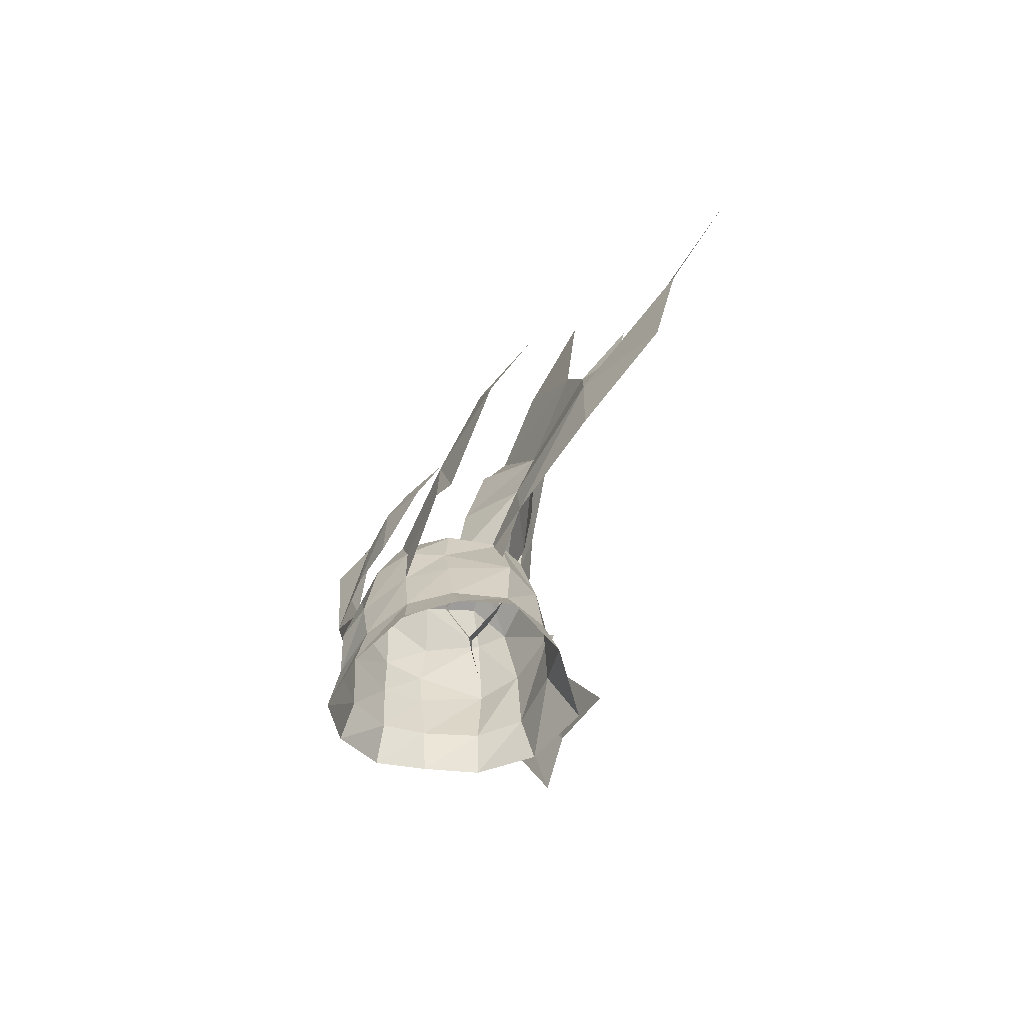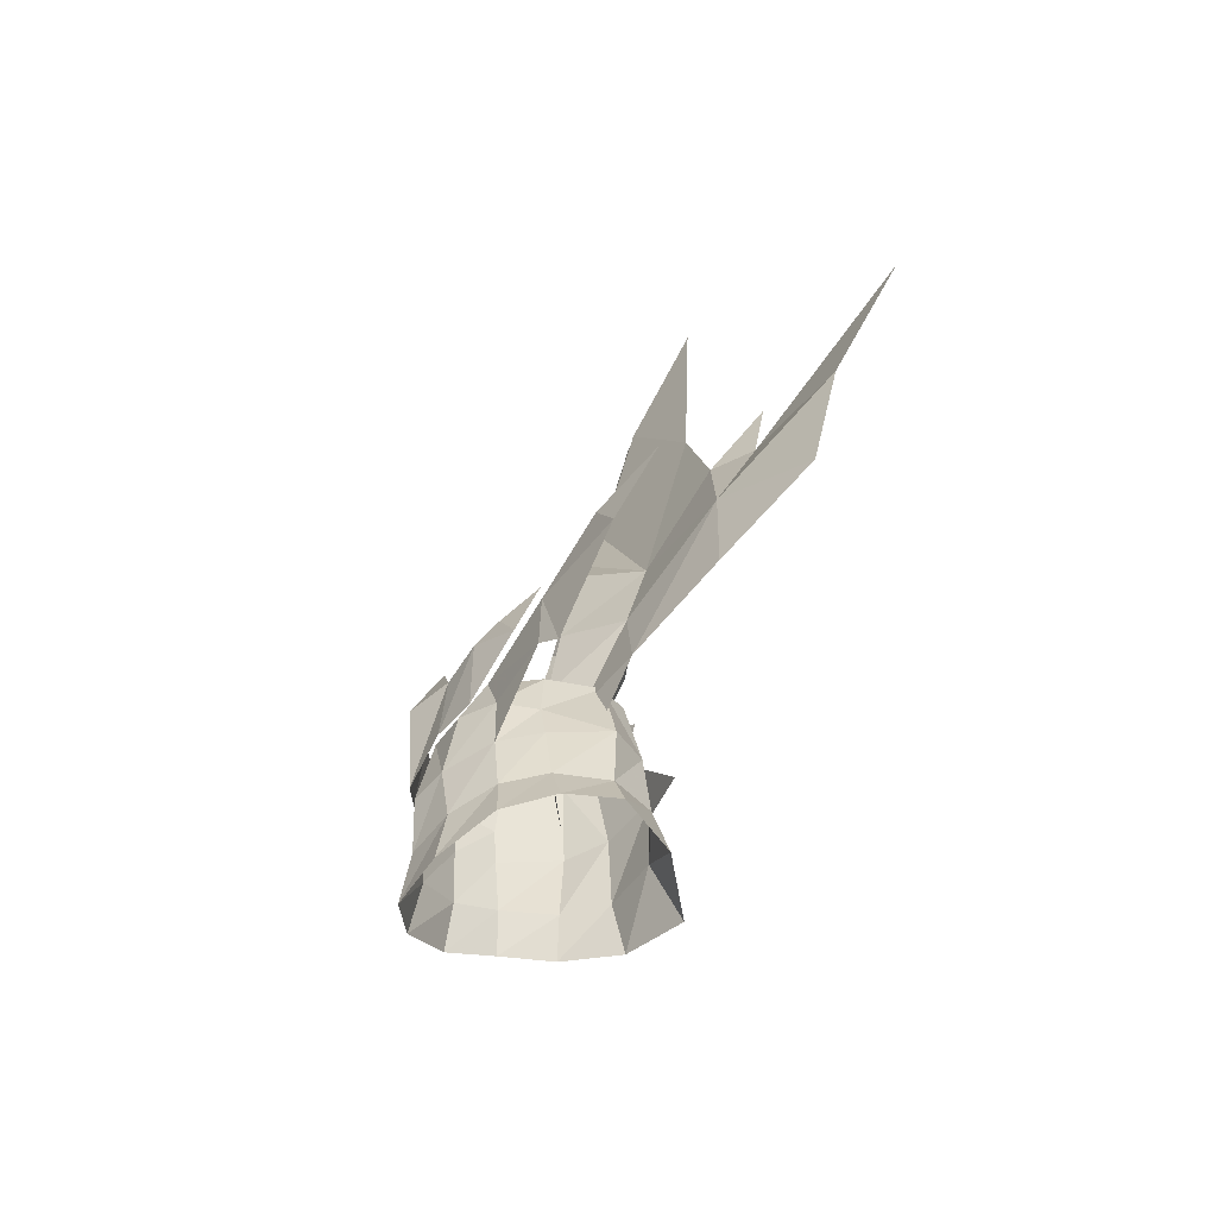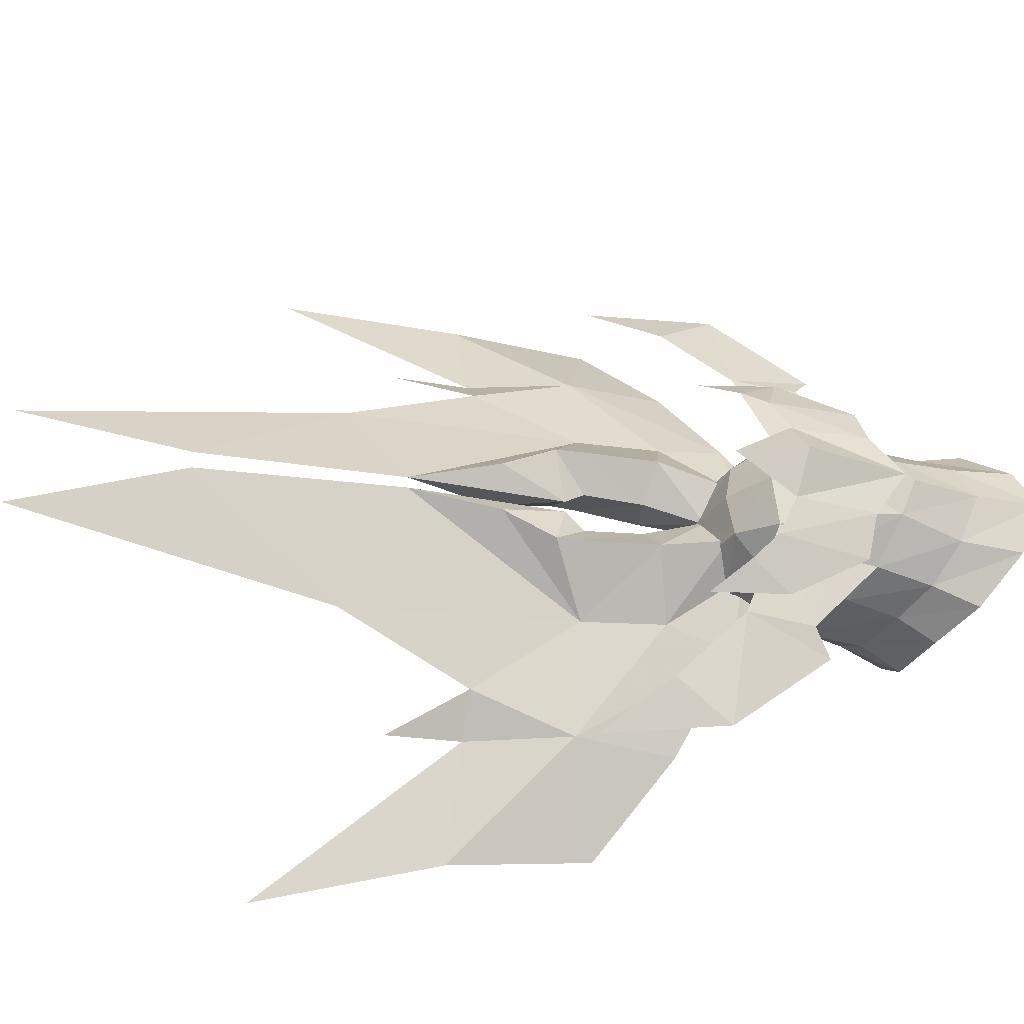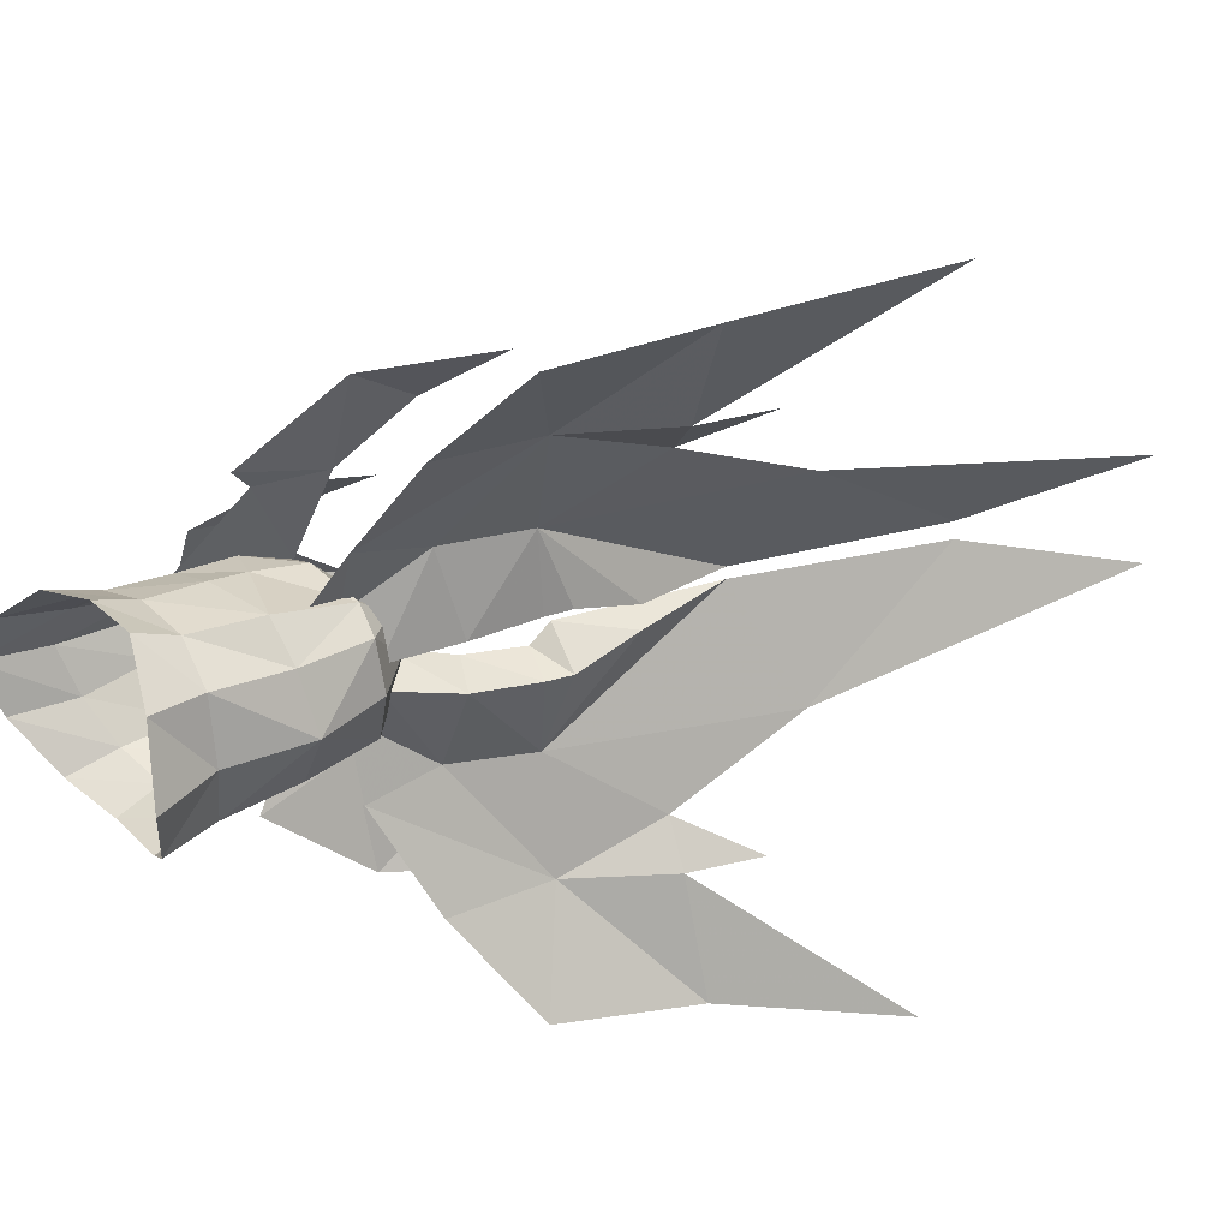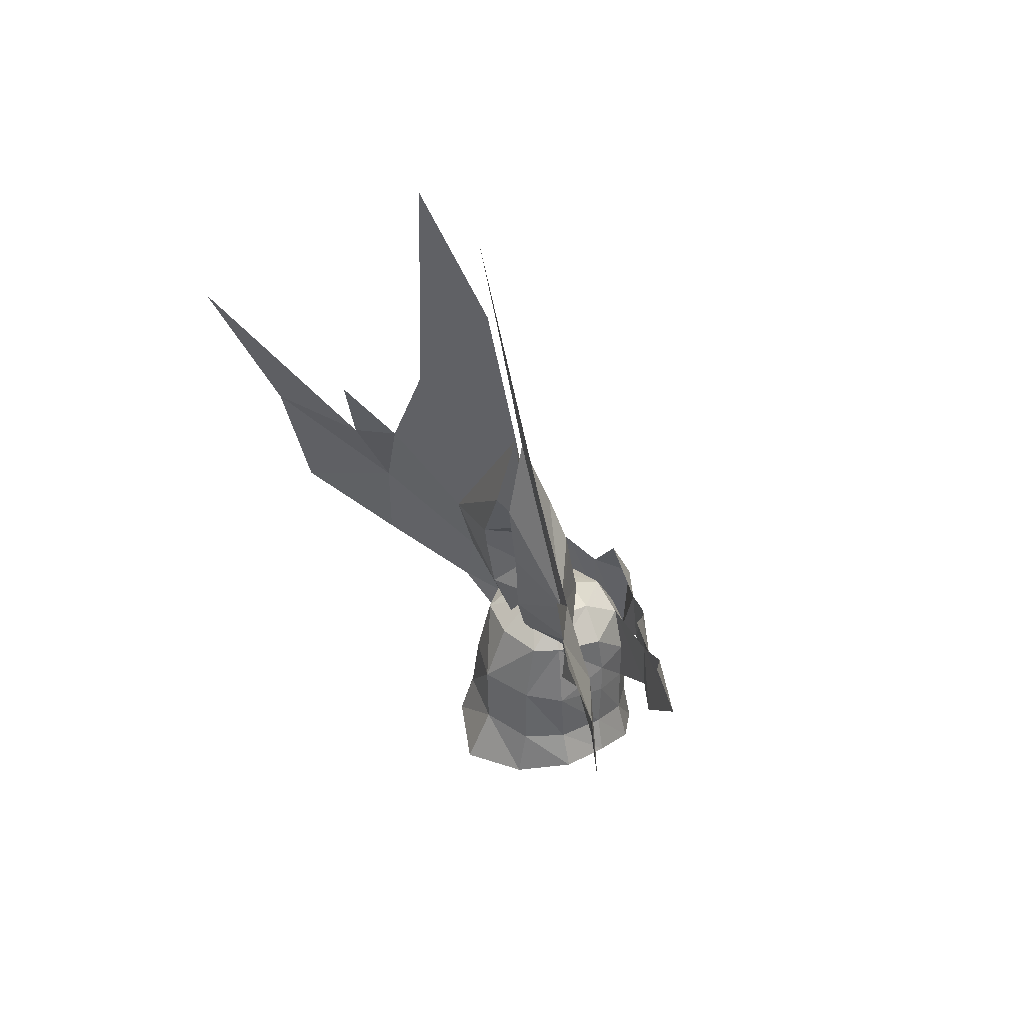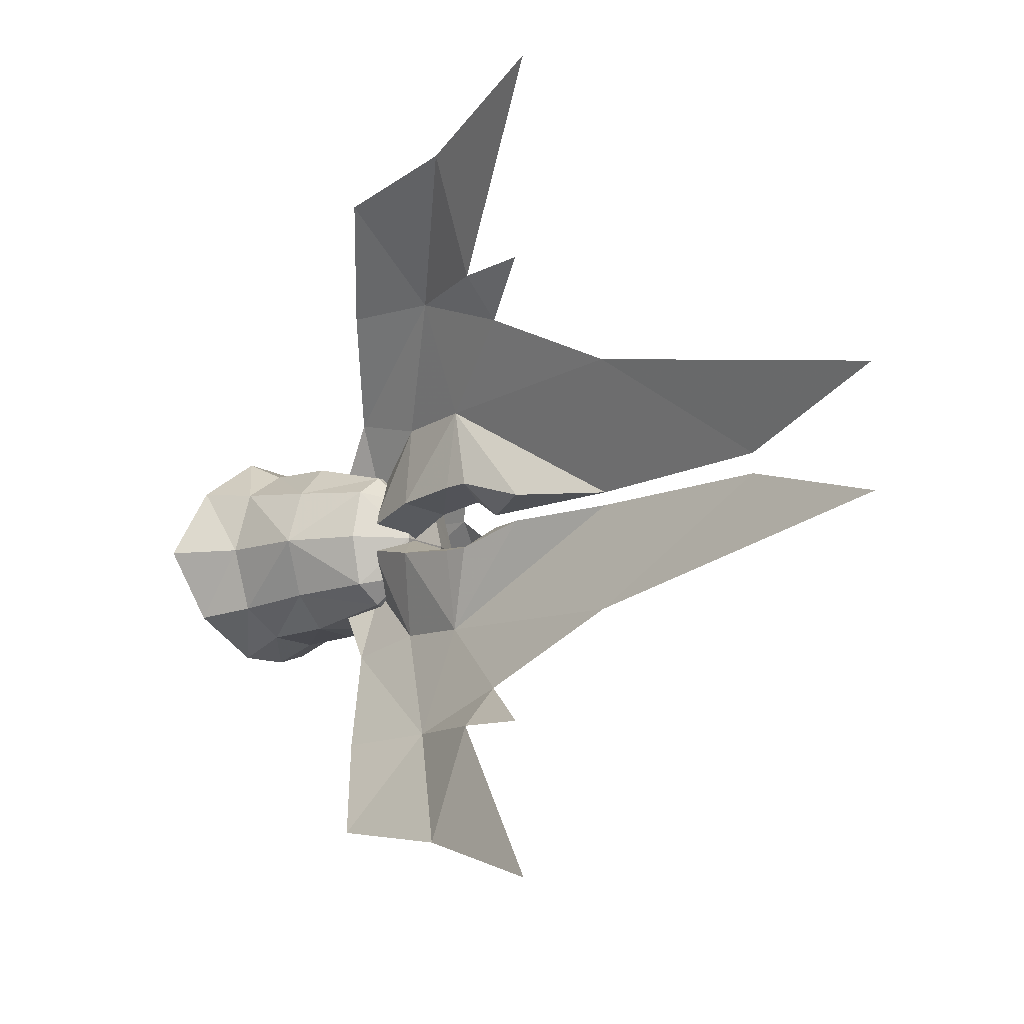
<metadata>
{"format":"obj","ext":"obj","renderer":"f3d","projection":"perspective","resolution":1024,"background":"white","views":[{"elev":-62.1,"azim":169.3,"up":"+Z"},{"elev":-51.9,"azim":163.1,"up":"+Z"},{"elev":-36.6,"azim":69.8,"up":"+Y"},{"elev":34.3,"azim":-118.8,"up":"+Y"},{"elev":45.3,"azim":-35.9,"up":"+Z"},{"elev":-10.8,"azim":-47.5,"up":"+Y"}]}
</metadata>
<code>
g common_helmet_59730
v -2.683 -2.519 9.82
v -2.189 -0.1981 13.16
v -3.349 -1.179 16.71
v -1.729 -2.347 4.877
v -1.4 -0.1329 8.8
v -2.723 -3.845 6.925
v -2.526 -4.618 4.719
v -1.729 -2.347 4.877
v -2.723 -3.845 6.925
v -1.313 -2.279 3.131
v 2.55 0 1.529
v 1.987 -0.8939 1.604
v 2.41 1e-06 -0.7203
v 1.912 0 2.876
v 2.125 -0.9642 -0.115
v 1.293 -2.13 2.341
v 1.123 -2.692 1.444
v 1.69 -1.691 1.923
v 0.6208 -2.672 3.018
v 0.2023 -1.816 -0.3258
v 1.117 -1.521 -0.5794
v 0.283 -1.711 0.4418
v 1.125 -1.509 0.5834
v -1.885 0 1.894
v -1.629 -1.037 1.853
v -0.9028 0 2.661
v -0.8151 -0.8296 2.486
v 0.3885 0 2.413
v 0.3277 -0.833 2.235
v 1.377 0 1.838
v 1.218 -1.045 1.636
v -1.968 -1.161 0.2879
v -2.478 0 0.4347
v 2.29 1e-06 -0.9931
v 1.968 1e-06 0.6934
v 1.932 -0.6811 -0.8224
v 1.723 -0.862 0.642
v -1.226 -1.828 0.168
v -1.167 -1.88 -1.338
v -2.084 -1.309 -1.317
v -2.443 1e-06 -1.378
v 0.07922 -1.906 -1.542
v 1.042 -1.635 -1.875
v 2.234 1e-06 -2.472
v 1.807 -0.9257 -2.222
v -1.251 -2.28 -2.231
v -2.406 -1.443 -2.474
v -3.134 1e-06 -2.731
v -0.02238 -2.252 -2.441
v 1.099 -1.953 -2.921
v 2.414 1e-06 -3.866
v 2.008 -1.026 -3.544
v 0.2024 -1.595 1.526
v -1.06 -1.434 1.847
v -3.703 -4.692 8.42
v -3.451 -4.661 6.836
v -2.723 -3.845 6.925
v -1.313 -2.621 1.622
v -1.313 -2.279 3.131
v -2.526 -4.618 4.719
v -2.471 -4.706 2.539
v -4.39 -7.019 6.833
v -5.788 -7.848 10.53
v -3.848 -6.684 3.867
v -1.079 -1.604 0.9133
v -0.7588 -1.09 1.601
v 1.125 -1.509 0.5834
v 0.7164 -3.052 0.7522
v 1.117 -1.521 -0.5794
v 1.218 -1.045 1.636
v 0.6645 -2.996 2.235
v 0.4599 -3.593 0.3358
v -0.136 -5.224 2.303
v -0.02072 -4.405 3.551
v -1.021 -5.439 4.854
v -2.189 0.1981 13.16
v -2.683 2.519 9.82
v -3.349 1.179 16.71
v -1.729 2.347 4.877
v -1.4 0.1329 8.8
v -2.526 4.618 4.719
v -2.723 3.845 6.925
v -1.729 2.347 4.877
v -2.723 3.845 6.925
v -1.313 2.279 3.131
v 1.987 0.8939 1.604
v 1.123 2.692 1.444
v 1.69 1.691 1.923
v 1.732 1.868 -0.05955
v 2.125 0.9642 -0.115
v 1.293 2.13 2.341
v 0.6208 2.672 3.018
v 1.117 1.521 -0.5794
v 0.2023 1.816 -0.3258
v 0.283 1.711 0.4418
v 1.125 1.509 0.5834
v -1.629 1.037 1.853
v -0.8151 0.8296 2.486
v 0.3277 0.833 2.235
v 1.218 1.045 1.636
v -1.968 1.161 0.2879
v 1.932 0.6811 -0.8224
v 1.723 0.862 0.642
v -1.226 1.828 0.168
v -1.167 1.88 -1.338
v -2.084 1.309 -1.317
v 1.042 1.635 -1.875
v 0.07922 1.906 -1.542
v 1.807 0.9257 -2.222
v -1.251 2.28 -2.231
v -2.406 1.443 -2.474
v 1.099 1.953 -2.921
v -0.02238 2.252 -2.441
v 2.008 1.026 -3.544
v 0.2024 1.595 1.526
v -1.06 1.434 1.847
v -3.451 4.661 6.836
v -3.703 4.692 8.42
v -2.723 3.845 6.925
v -1.313 2.279 3.131
v -1.313 2.621 1.622
v -2.526 4.618 4.719
v -2.471 4.706 2.539
v -4.39 7.019 6.833
v -5.788 7.848 10.53
v -3.848 6.684 3.867
v -0.7588 1.09 1.601
v -1.079 1.604 0.9133
v 0.7164 3.052 0.7522
v 1.125 1.509 0.5834
v 1.117 1.521 -0.5794
v 1.218 1.045 1.636
v 0.6645 2.996 2.235
v 0.4599 3.593 0.3358
v -0.136 5.224 2.303
v -0.02072 4.405 3.551
v -1.021 5.439 4.854
v 1.732 -1.868 -0.05955
f 1 2 3
f 1 4 5
f 6 7 8
f 1 9 4
f 7 10 8
f 11 12 13
f 14 12 11
f 12 15 13
f 16 17 18
f 12 18 15
f 16 19 17
f 20 21 22
f 23 22 21
f 24 25 26
f 27 26 25
f 28 29 30
f 31 30 29
f 32 25 33
f 24 33 25
f 27 29 26
f 28 26 29
f 34 35 36
f 37 36 35
f 21 36 23
f 37 23 36
f 38 32 39
f 40 39 32
f 32 33 40
f 41 40 33
f 42 43 20
f 21 20 43
f 20 38 42
f 39 42 38
f 34 36 44
f 45 44 36
f 36 21 45
f 43 45 21
f 39 40 46
f 47 46 40
f 40 41 47
f 48 47 41
f 49 50 42
f 43 42 50
f 42 39 49
f 46 49 39
f 44 45 51
f 52 51 45
f 45 43 52
f 50 52 43
f 23 37 31
f 22 23 53
f 53 31 29
f 27 54 29
f 54 27 25
f 29 54 53
f 25 32 54
f 38 54 32
f 37 30 31
f 37 35 30
f 23 31 53
f 20 22 38
f 54 22 53
f 54 38 22
f 55 56 57
f 58 59 60
f 60 61 58
f 62 60 56
f 56 63 62
f 62 64 60
f 56 60 57
f 65 66 58
f 66 59 58
f 67 68 69
f 68 67 70
f 70 71 68
f 71 72 68
f 71 73 72
f 74 73 71
f 74 75 73
f 64 61 60
f 1 5 2
f 76 77 78
f 79 77 80
f 81 82 83
f 84 77 79
f 85 81 83
f 86 11 13
f 87 88 89
f 86 14 11
f 90 86 13
f 87 91 88
f 89 88 90
f 92 91 87
f 93 94 95
f 95 96 93
f 97 24 26
f 26 98 97
f 99 28 30
f 30 100 99
f 97 101 33
f 33 24 97
f 99 98 26
f 26 28 99
f 35 34 102
f 102 103 35
f 102 93 96
f 96 103 102
f 101 104 105
f 105 106 101
f 33 101 106
f 106 41 33
f 107 108 94
f 94 93 107
f 104 94 108
f 108 105 104
f 102 34 44
f 44 109 102
f 93 102 109
f 109 107 93
f 106 105 110
f 110 111 106
f 41 106 111
f 111 48 41
f 112 113 108
f 108 107 112
f 105 108 113
f 113 110 105
f 109 44 51
f 51 114 109
f 107 109 114
f 114 112 107
f 103 96 100
f 96 95 115
f 100 115 99
f 116 98 99
f 98 116 97
f 116 99 115
f 101 97 116
f 116 104 101
f 30 103 100
f 35 103 30
f 100 96 115
f 95 94 104
f 95 116 115
f 104 116 95
f 117 118 119
f 120 121 122
f 123 122 121
f 122 124 117
f 125 117 124
f 126 124 122
f 122 117 119
f 127 128 121
f 120 127 121
f 129 130 131
f 130 129 132
f 133 132 129
f 134 133 129
f 135 133 134
f 135 136 133
f 137 136 135
f 123 126 122
f 80 77 76
f 18 17 138
f 18 138 15
f 88 86 90
g common_helmet_59730
v -1.376 0.2712 2.024
v -1.817 0.5442 3.456
v -1.313 2.279 3.131
v -0.605 -0.02598 2.449
v -0.9098 0.3814 3.74
v -1.962 0.6795 4.85
v -1.125 0.4675 4.981
v -2.011 0.6901 5.41
v -1.729 2.347 4.877
v -1.062 0.1298 5.446
v -1.4 0.1329 8.8
v -1.909 0.2749 6.801
v -0.7588 1.09 1.601
v -0.1018 0.7141 2.182
v -0.2518 1.084 3.652
v -0.5849 1.151 5.238
v -0.6793 1.145 5.793
v -0.8478 0.5942 6.917
v -1.376 -0.2712 2.024
v -1.313 -2.279 3.131
v -1.817 -0.5442 3.456
v -0.605 0.02598 2.449
v -0.9098 -0.3814 3.74
v -1.962 -0.6795 4.85
v -2.011 -0.6901 5.41
v -1.125 -0.4675 4.981
v -1.729 -2.347 4.877
v -1.062 -0.1298 5.446
v -1.909 -0.2749 6.801
v -1.4 -0.1329 8.8
v -0.7588 -1.09 1.601
v -0.1018 -0.7141 2.182
v -0.2518 -1.084 3.652
v -0.5849 -1.151 5.238
v -0.6793 -1.145 5.793
v -0.8478 -0.5942 6.917
f 139 140 141
f 139 142 140
f 143 140 142
f 144 145 146
f 141 140 147
f 148 149 150
f 151 139 141
f 146 147 144
f 144 140 143
f 143 145 144
f 145 148 146
f 147 140 144
f 146 150 147
f 148 150 146
f 152 141 153
f 152 153 142
f 143 142 153
f 154 155 145
f 141 147 153
f 148 156 149
f 151 141 152
f 155 154 147
f 154 145 143
f 143 153 154
f 145 155 148
f 147 154 153
f 155 147 156
f 148 155 156
f 150 149 147
f 147 149 156
f 157 158 159
f 157 159 160
f 161 160 159
f 162 163 164
f 158 165 159
f 166 167 168
f 169 158 157
f 163 162 165
f 162 164 161
f 161 159 162
f 164 163 166
f 165 162 159
f 163 165 167
f 166 163 167
f 170 171 158
f 170 160 171
f 161 171 160
f 172 164 173
f 158 171 165
f 166 168 174
f 169 170 158
f 173 165 172
f 172 171 161
f 161 164 172
f 164 166 173
f 165 171 172
f 173 174 165
f 166 174 173
f 167 165 168
f 165 174 168

</code>
